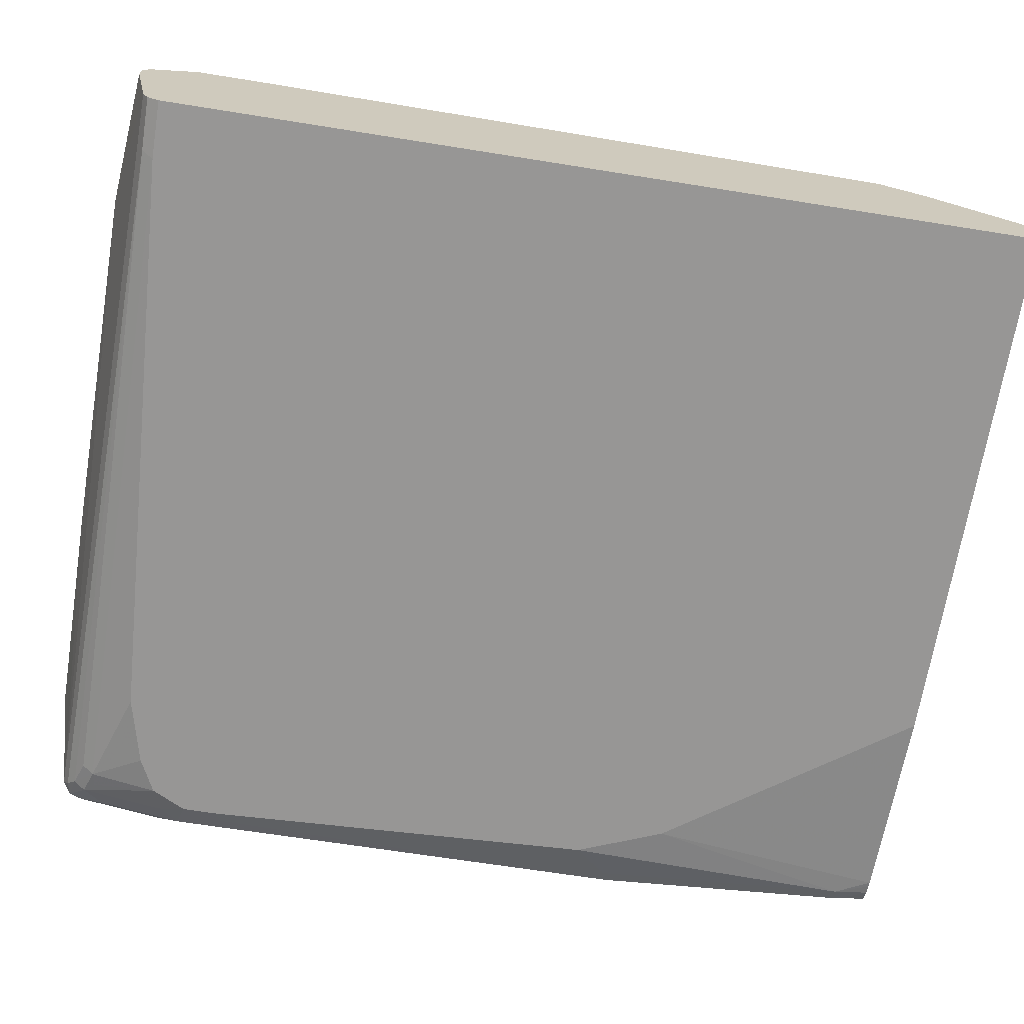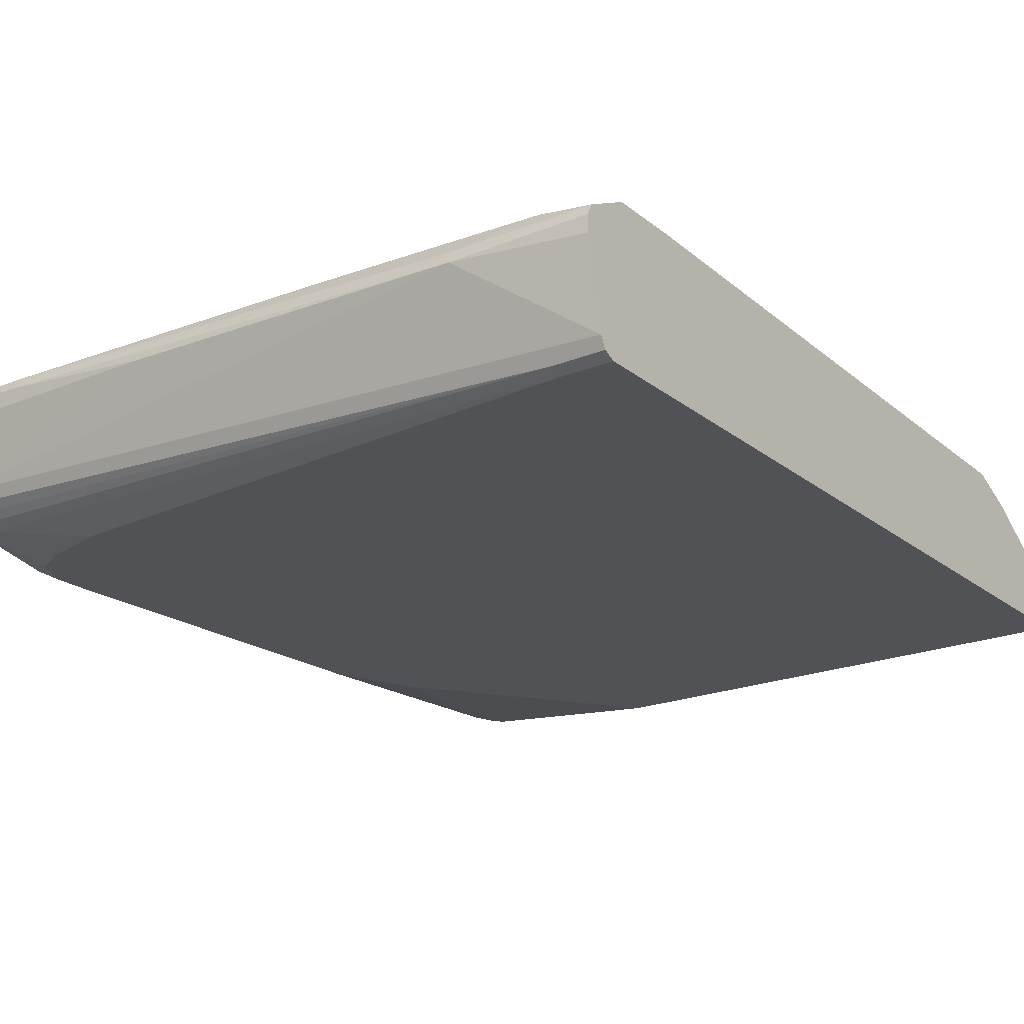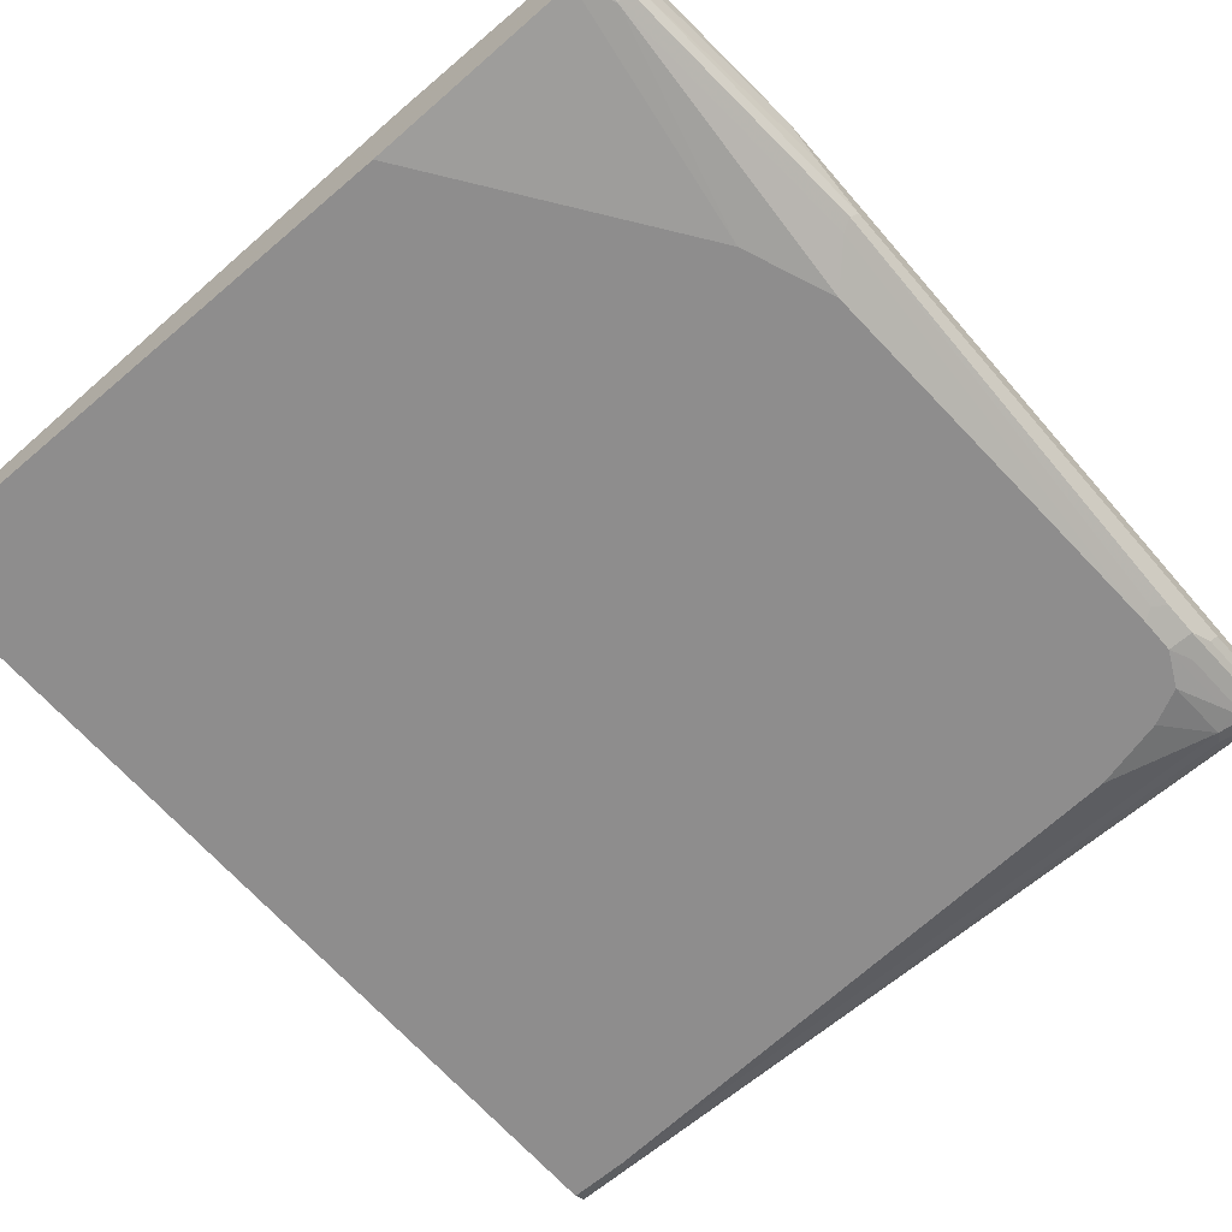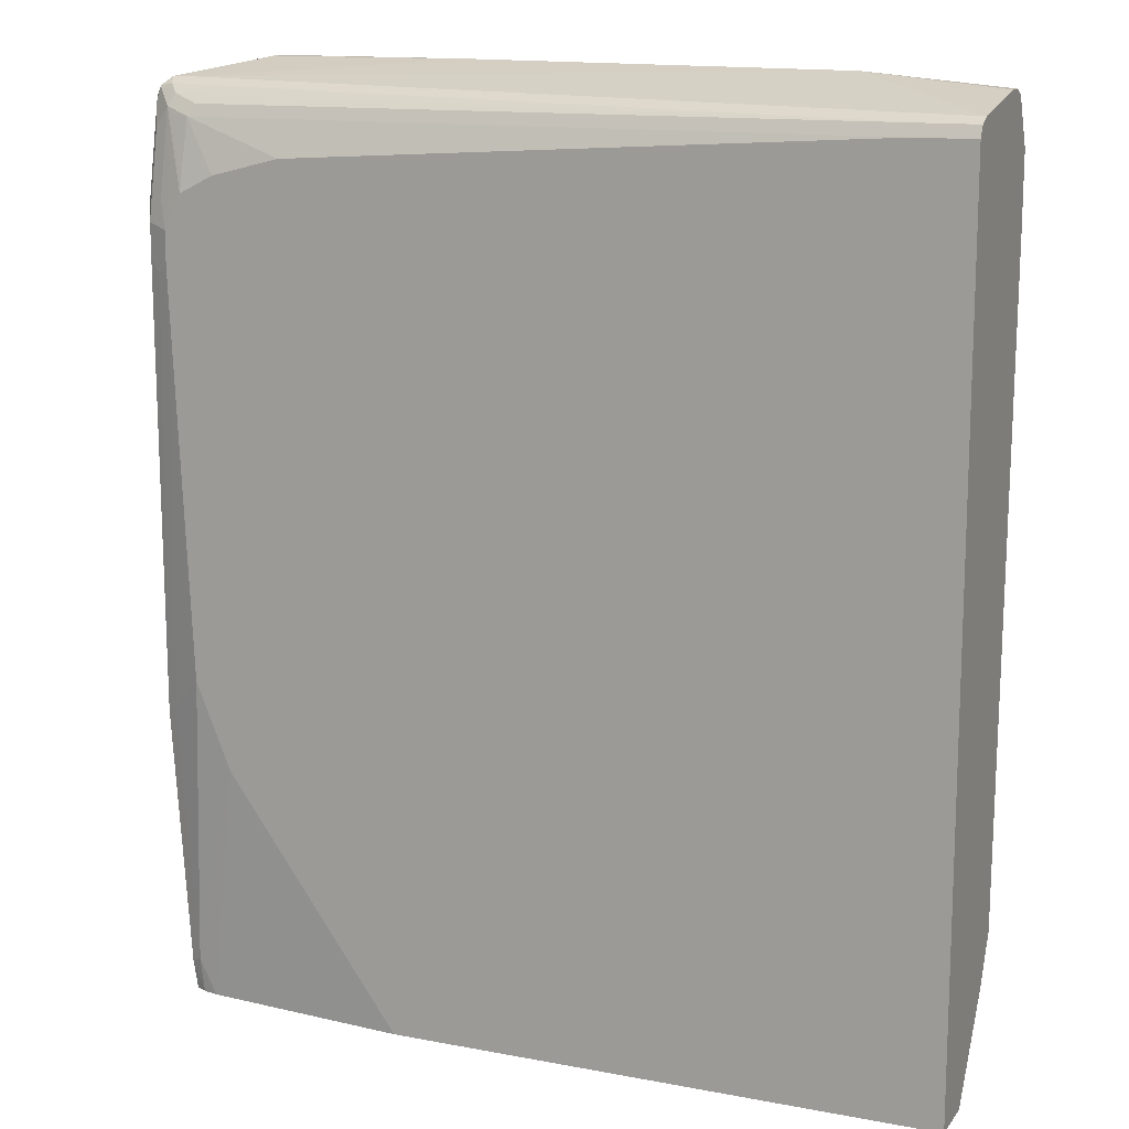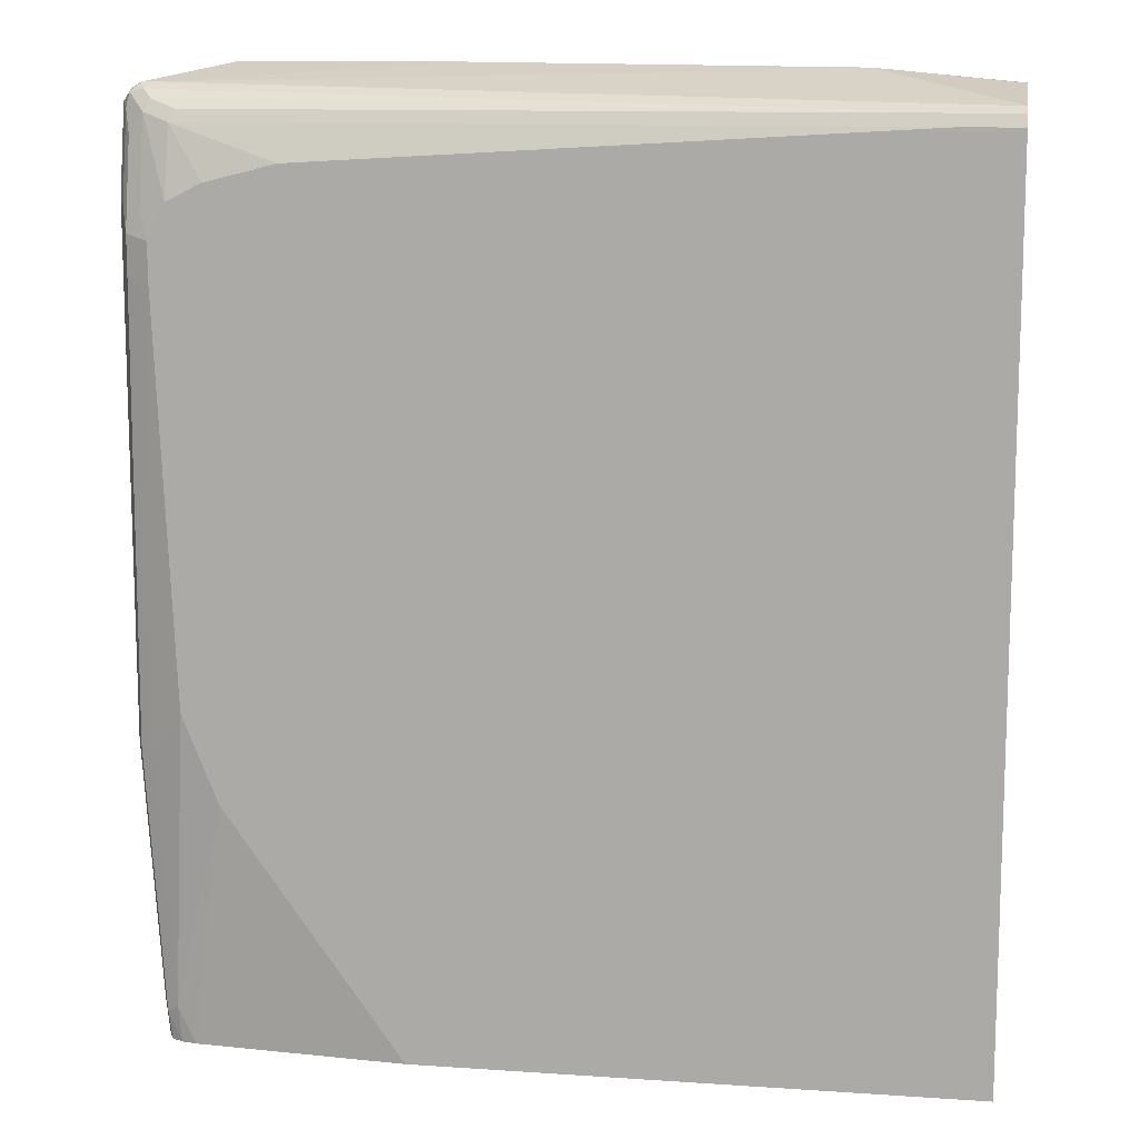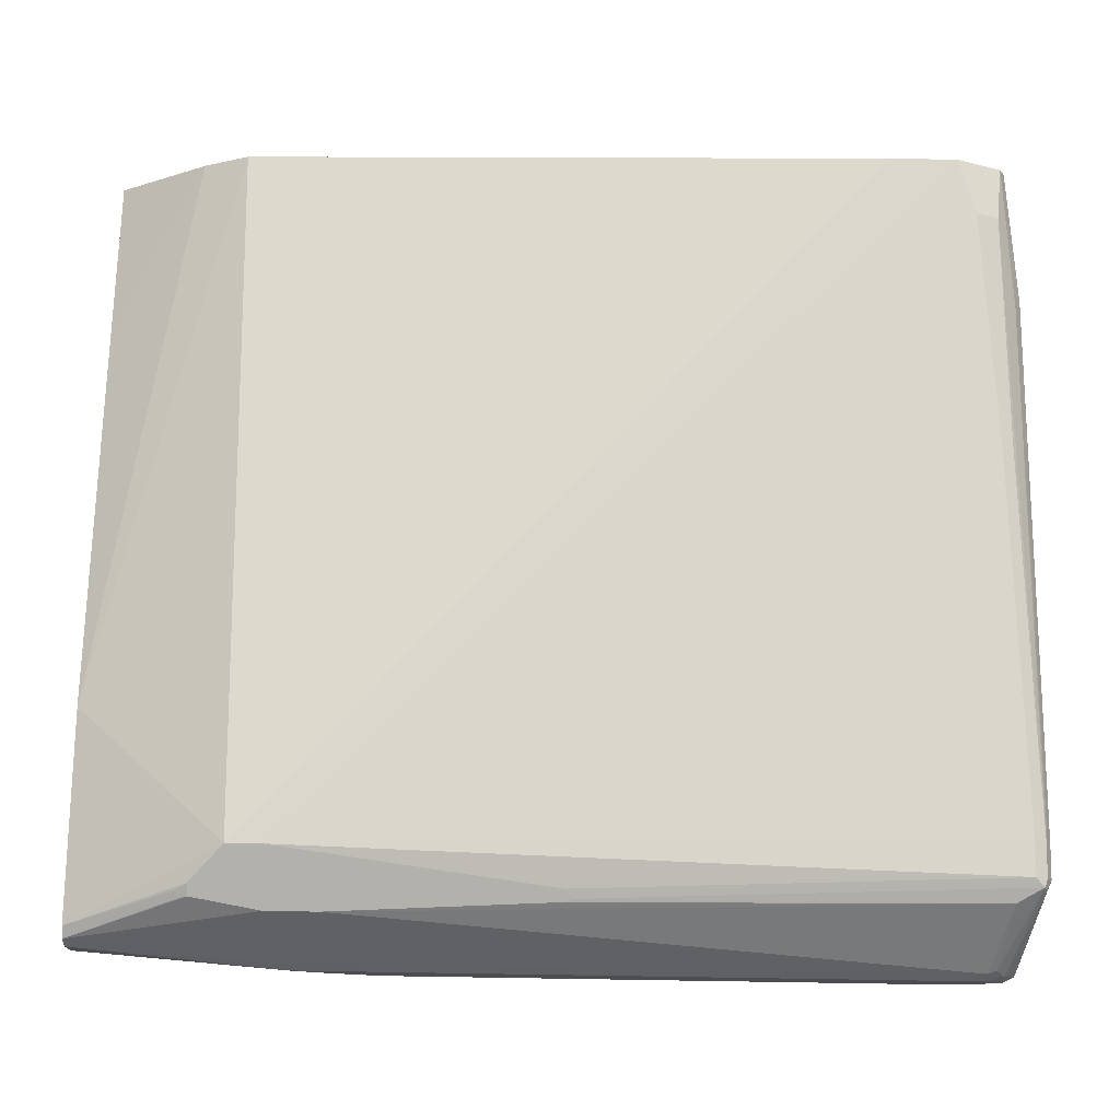
<metadata>
{"format":"obj","ext":"obj","renderer":"f3d","projection":"perspective","resolution":1024,"background":"white","views":[{"elev":-68.0,"azim":80.9,"up":"+Y"},{"elev":-21.2,"azim":36.2,"up":"+Y"},{"elev":-64.7,"azim":-139.3,"up":"+Y"},{"elev":13.3,"azim":23.2,"up":"+Z"},{"elev":11.7,"azim":9.2,"up":"+Z"},{"elev":74.4,"azim":-89.1,"up":"+Y"}]}
</metadata>
<code>
v -0.6854 -0.03188 0.7013
v -0.6801 -0.0425 0.696
v -0.6774 -0.03985 0.7093
v -0.6801 -0.02656 0.712
v -0.6814 -0.01393 0.7013
v -0.6854 -0.01593 0.6854
v -0.6854 -0.04781 0.6216
v -0.6748 -0.05313 0.6748
v -0.6801 -0.05843 0.6163
v -0.6561 -0.05048 0.704
v -0.6642 -0.0425 0.712
v -0.6694 -0.03188 0.7173
v -0.6615 -0.05578 0.6933
v -0.6057 0.04781 0.7332
v -0.6163 0.05313 0.7279
v -0.6136 0.05978 0.7252
v -0.6774 -0.003979 0.6933
v -0.6801 -0.005305 0.6854
v -0.6854 -0.01593 0.07976
v -0.6748 -0.06906 0.5951
v -0.6854 -0.04781 0.1594
v -0.6615 -0.07173 0.6137
v -0.6376 -0.06375 0.6854
v -0.6323 -0.05843 0.696
v 0.005255 -0.07438 0.696
v -0.6482 -0.0425 0.712
v 0.05327 -0.07424 0.6961
v -0.6535 -0.03188 0.7173
v -0.6057 0.03188 0.7332
v -0.6535 -0.06375 0.6694
v -0.6376 -0.0797 0.6216
v -0.6509 -0.0611 0.6827
v -0.5738 0.04781 0.7332
v -0.6057 0.05843 0.7279
v -0.5738 0.05843 0.7279
v -0.5738 0.06375 0.7173
v -0.6057 0.06375 0.7173
v -0.6296 0.05978 0.3267
v -0.6269 0.05313 0.7013
v -0.6429 0.05313 0.1116
v -0.6801 -0.005305 0.07976
v -0.6814 -0.007958 0.07181
v -0.6694 0 -0.1126
v -0.6694 -0.03188 -0.1126
v -0.6854 -0.03188 0.1116
v -0.6748 -0.06906 0.5632
v -0.6535 -0.0797 0.5898
v -0.6694 -0.04781 -0.07962
v -0.6642 -0.05843 -0.085
v -0.6801 -0.05843 0.1541
v -2.373e-05 -0.0797 0.6854
v -0.6057 -0.0797 0.6375
v -0.5419 -0.0797 0.6535
v 0.05327 -0.07444 0.6959
v 0.05327 -0.07438 0.696
v 0.05327 -0.06375 0.7013
v -0.07175 0.0239 0.7292
v -0.4144 0.03188 0.7332
v -0.5658 0.05578 0.7292
v -0.07971 0.03718 0.7226
v -2.373e-05 0.05313 0.7067
v -0.2232 0.05843 0.712
v -0.2232 0.06375 0.7013
v -0.5898 0.0797 0.06378
v -0.6216 0.06375 0.3188
v -0.6323 0.05843 0.3188
v -0.6429 0.05313 0.06378
v -0.6642 0.01063 -0.1126
v -0.6684 -0.03682 -0.1126
v -0.6642 -0.07438 0.5526
v -0.6535 -0.0797 0.5579
v -0.6666 -0.04542 -0.1126
v -0.666 -0.04682 -0.1126
v -0.6615 -0.05578 -0.1126
v -0.6511 -0.06096 -0.1126
v -0.6535 -0.06375 -0.07962
v -0.6694 -0.06375 0.1594
v 0.05327 -0.0797 0.6854
v 0.05327 0.01593 0.7173
v 0.05327 0.03188 0.7173
v 0.05327 0.0425 0.712
v 0.05327 0.04963 0.6977
v -2.373e-05 0.06375 0.6854
v -0.5898 0.0797 0.0319
v 0.05327 0.06375 0.6694
v -0.6216 0.06375 2.874e-05
v -0.6323 0.05843 2.874e-05
v -0.6336 0.05578 -0.007919
v -0.6269 0.05843 -0.01057
v -0.6535 0.01593 -0.1126
v -0.6376 -0.0797 0.1914
v -0.6425 -0.06277 -0.1126
v -0.6376 -0.06375 -0.1126
v -0.6057 -0.0797 0.1116
v 0.05327 -0.0797 -0.1126
v 0.05327 0.06026 0.6764
v 0.05327 0.04781 0.01601
v -0.4613 0.01593 -0.1126
v 0.05327 0.06375 0.6057
v -0.4463 -0.0797 -0.1126
v 0.05327 -0.03188 -0.1126
v 0.05327 0.0425 0.005327
v -0.1107 -0.01593 -0.1126
v 0.05327 0.03712 -0.005436
v 0.05327 0.02656 -0.02655
f 43 90 98
f 43 68 90
f 42 68 43
f 40 84 67
f 41 67 68
f 40 65 64
f 43 98 103
f 40 64 84
f 41 68 42
f 43 103 101
f 43 92 75
f 43 95 100
f 43 100 93
f 43 93 92
f 43 75 74
f 43 74 73
f 43 73 72
f 43 72 69
f 43 69 44
f 39 66 40
f 44 48 45
f 43 101 95
f 44 69 48
f 33 59 35
f 38 65 40
f 28 56 57
f 46 50 70
f 30 47 31
f 31 47 71
f 31 71 91
f 31 91 94
f 31 94 100
f 31 100 95
f 31 95 78
f 31 78 51
f 31 51 53
f 31 53 52
f 33 58 57
f 33 57 59
f 35 59 60
f 35 60 61
f 35 61 62
f 35 62 36
f 36 62 63
f 36 63 64
f 36 64 37
f 37 64 65
f 38 66 39
f 38 40 66
f 48 69 72
f 67 86 87
f 49 72 73
f 68 89 90
f 71 77 91
f 75 92 76
f 76 92 93
f 76 93 94
f 76 94 91
f 76 91 77
f 83 96 85
f 84 97 98
f 84 98 90
f 68 88 89
f 84 90 86
f 86 90 89
f 86 89 88
f 86 88 87
f 93 100 94
f 97 102 98
f 98 102 104
f 98 104 105
f 98 105 103
f 101 103 105
f 28 57 58
f 84 99 97
f 68 87 88
f 67 87 68
f 67 84 86
f 49 73 74
f 49 74 75
f 49 75 76
f 49 76 77
f 49 77 50
f 50 77 71
f 50 71 70
f 51 78 54
f 56 79 57
f 57 79 80
f 57 80 81
f 57 81 60
f 57 60 59
f 60 81 61
f 61 81 82
f 61 82 96
f 61 96 83
f 61 83 62
f 62 83 63
f 63 83 64
f 64 83 85
f 64 85 99
f 64 99 84
f 48 72 49
f 27 56 28
f 10 24 25
f 27 80 79
f 7 20 9
f 7 21 46
f 7 46 20
f 8 9 20
f 8 20 22
f 8 22 13
f 10 13 23
f 10 23 24
f 10 25 11
f 11 26 28
f 6 41 19
f 11 28 12
f 11 27 26
f 12 28 58
f 12 58 29
f 12 29 14
f 13 22 47
f 13 47 30
f 13 30 31
f 13 31 32
f 13 32 23
f 14 29 58
f 11 25 27
f 14 58 33
f 6 18 41
f 5 17 18
f 1 2 3
f 1 3 4
f 1 4 5
f 1 5 6
f 1 6 19
f 1 19 45
f 1 45 21
f 1 21 7
f 1 7 9
f 27 79 56
f 5 18 6
f 2 8 3
f 3 10 11
f 3 11 12
f 3 12 4
f 3 8 13
f 3 13 10
f 4 12 14
f 4 14 15
f 4 15 5
f 5 15 16
f 5 16 17
f 2 9 8
f 14 33 35
f 1 9 2
f 14 34 16
f 23 32 31
f 23 31 52
f 23 52 53
f 23 53 51
f 25 51 54
f 25 54 55
f 25 55 27
f 26 27 28
f 27 55 54
f 27 54 78
f 23 25 24
f 27 78 95
f 27 101 105
f 27 105 104
f 27 104 102
f 27 102 97
f 27 97 99
f 27 85 96
f 27 96 82
f 27 82 81
f 27 81 80
f 14 35 34
f 27 95 101
f 23 51 25
f 27 99 85
f 21 49 50
f 14 16 15
f 21 50 46
f 16 34 35
f 16 35 36
f 16 37 65
f 16 65 38
f 16 38 39
f 16 39 17
f 17 39 18
f 18 39 40
f 18 40 67
f 16 36 37
f 19 41 42
f 18 67 41
f 20 47 22
f 20 71 47
f 20 70 71
f 21 45 48
f 19 44 45
f 19 43 44
f 21 48 49
f 19 42 43
f 20 46 70

</code>
